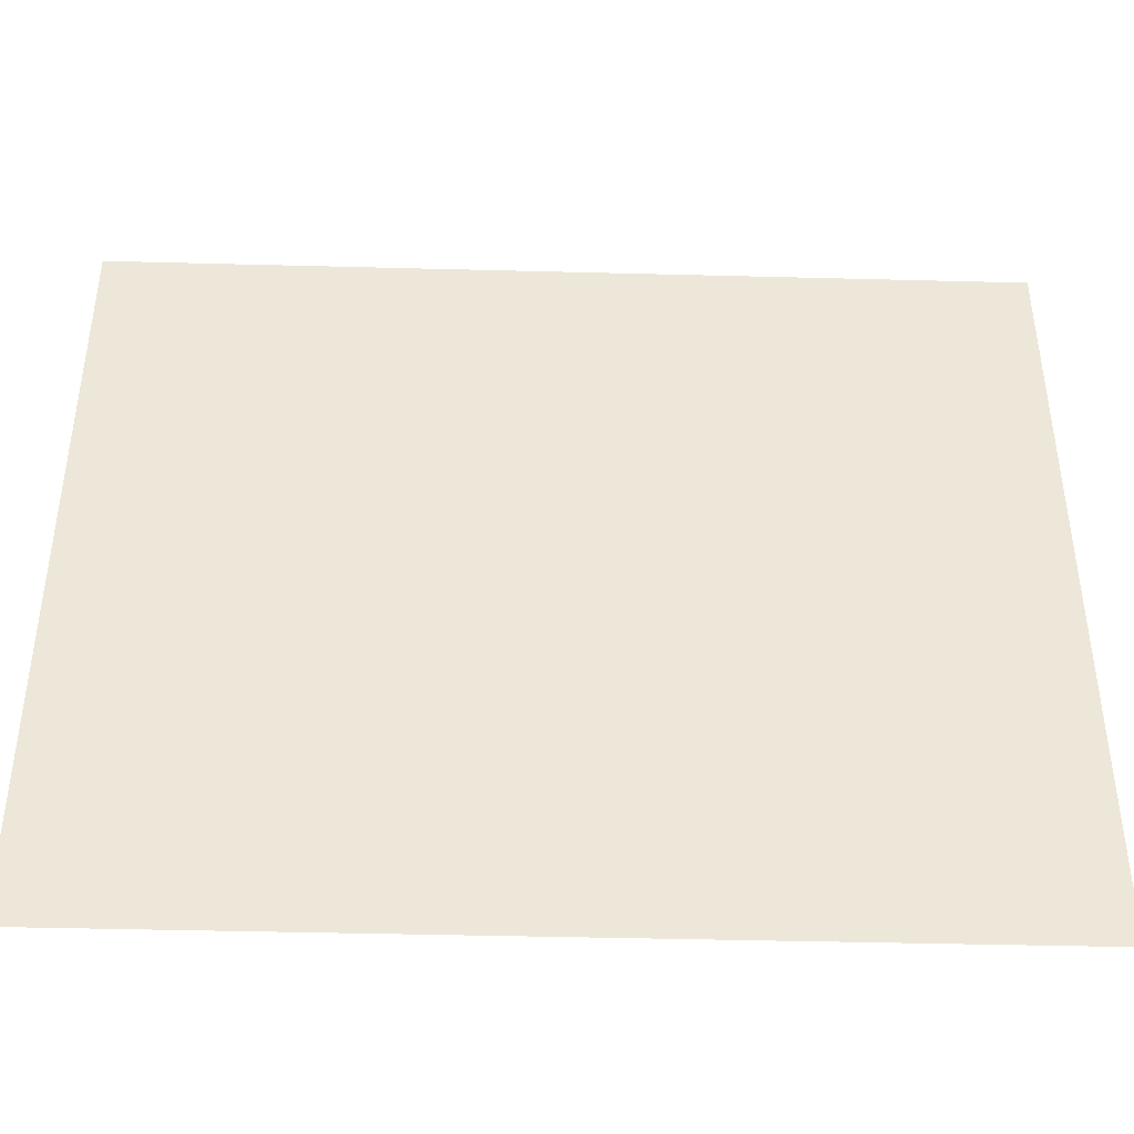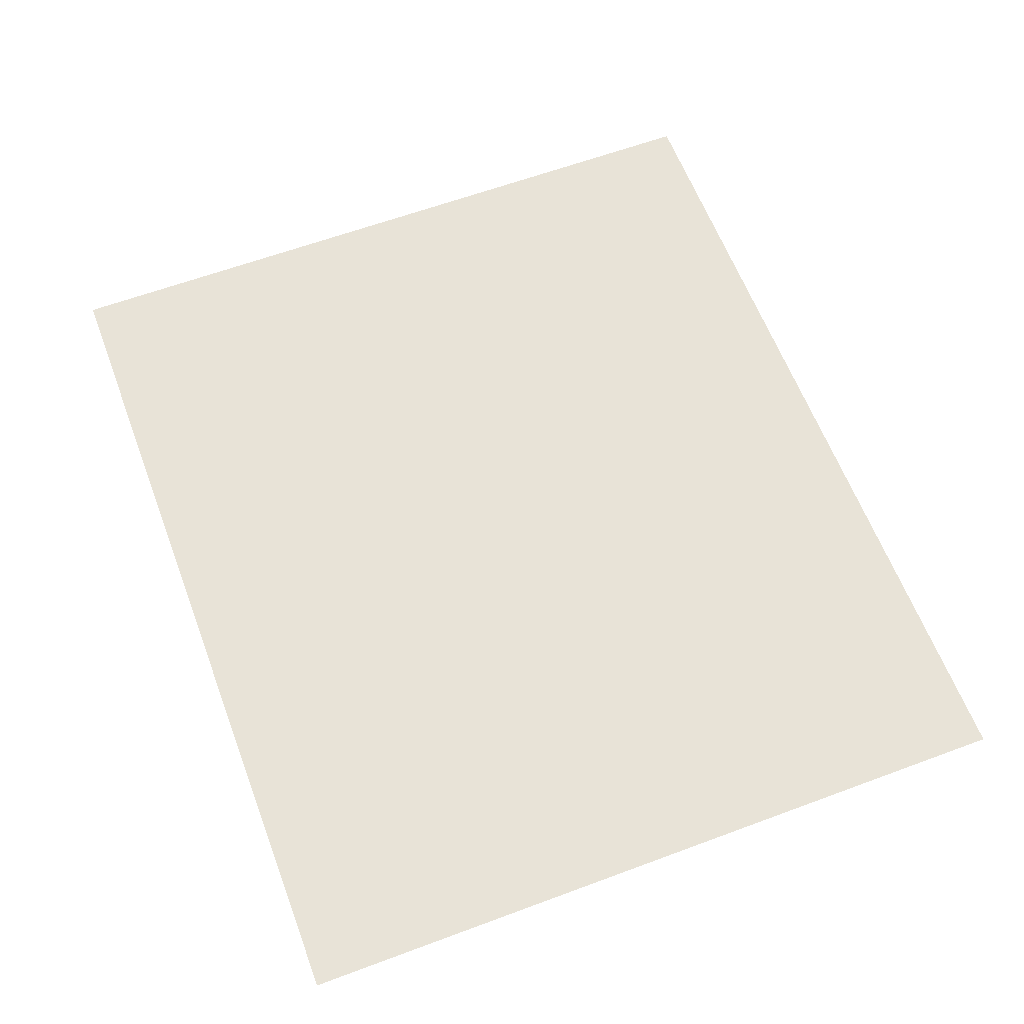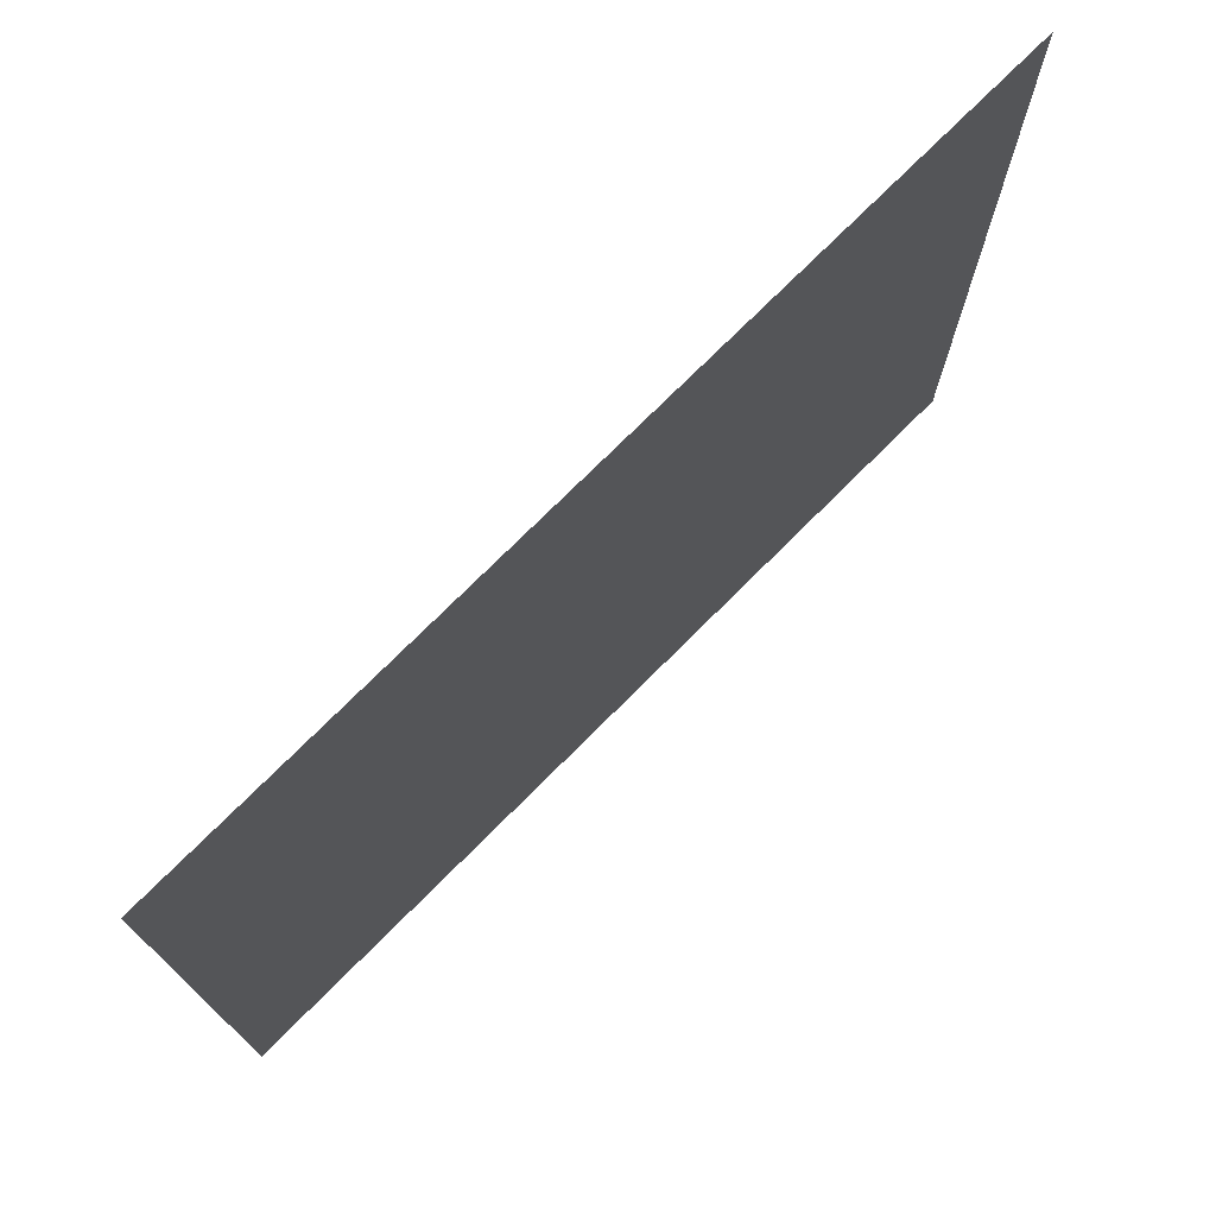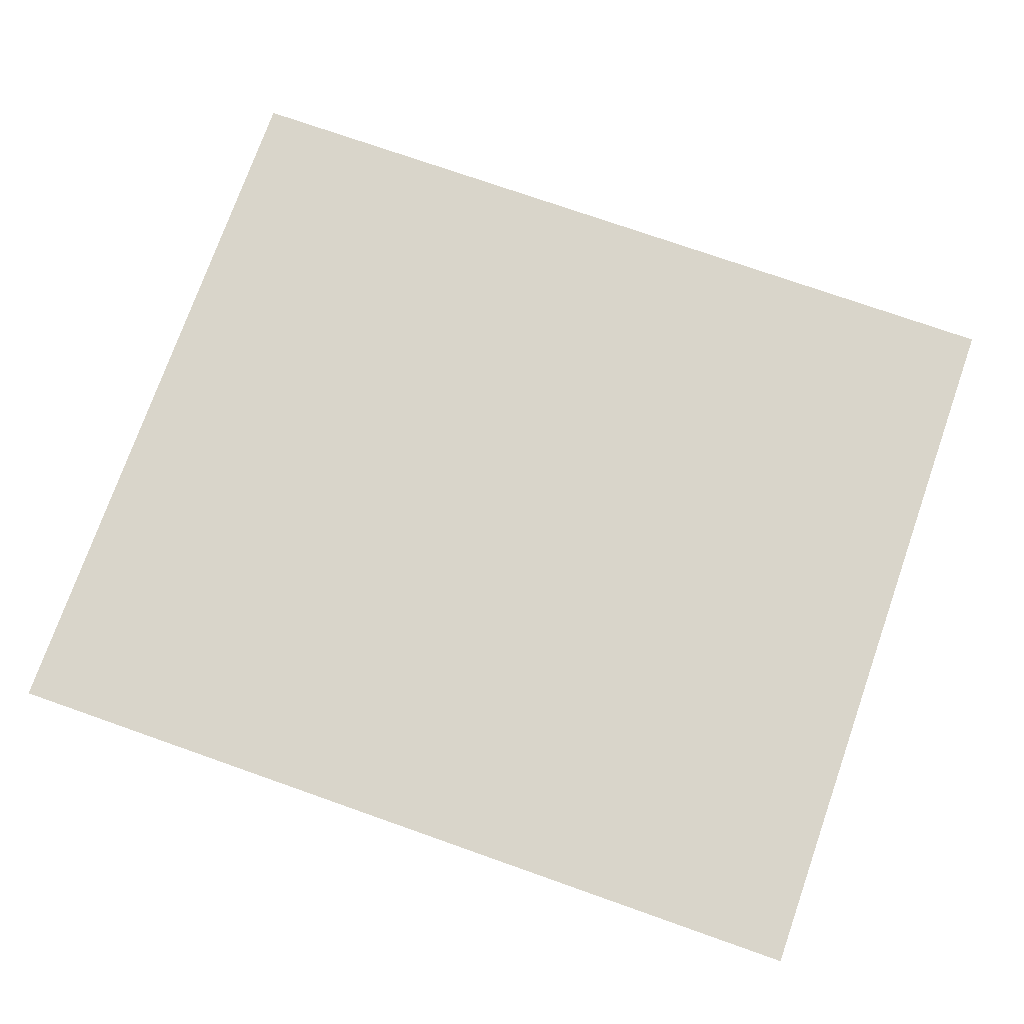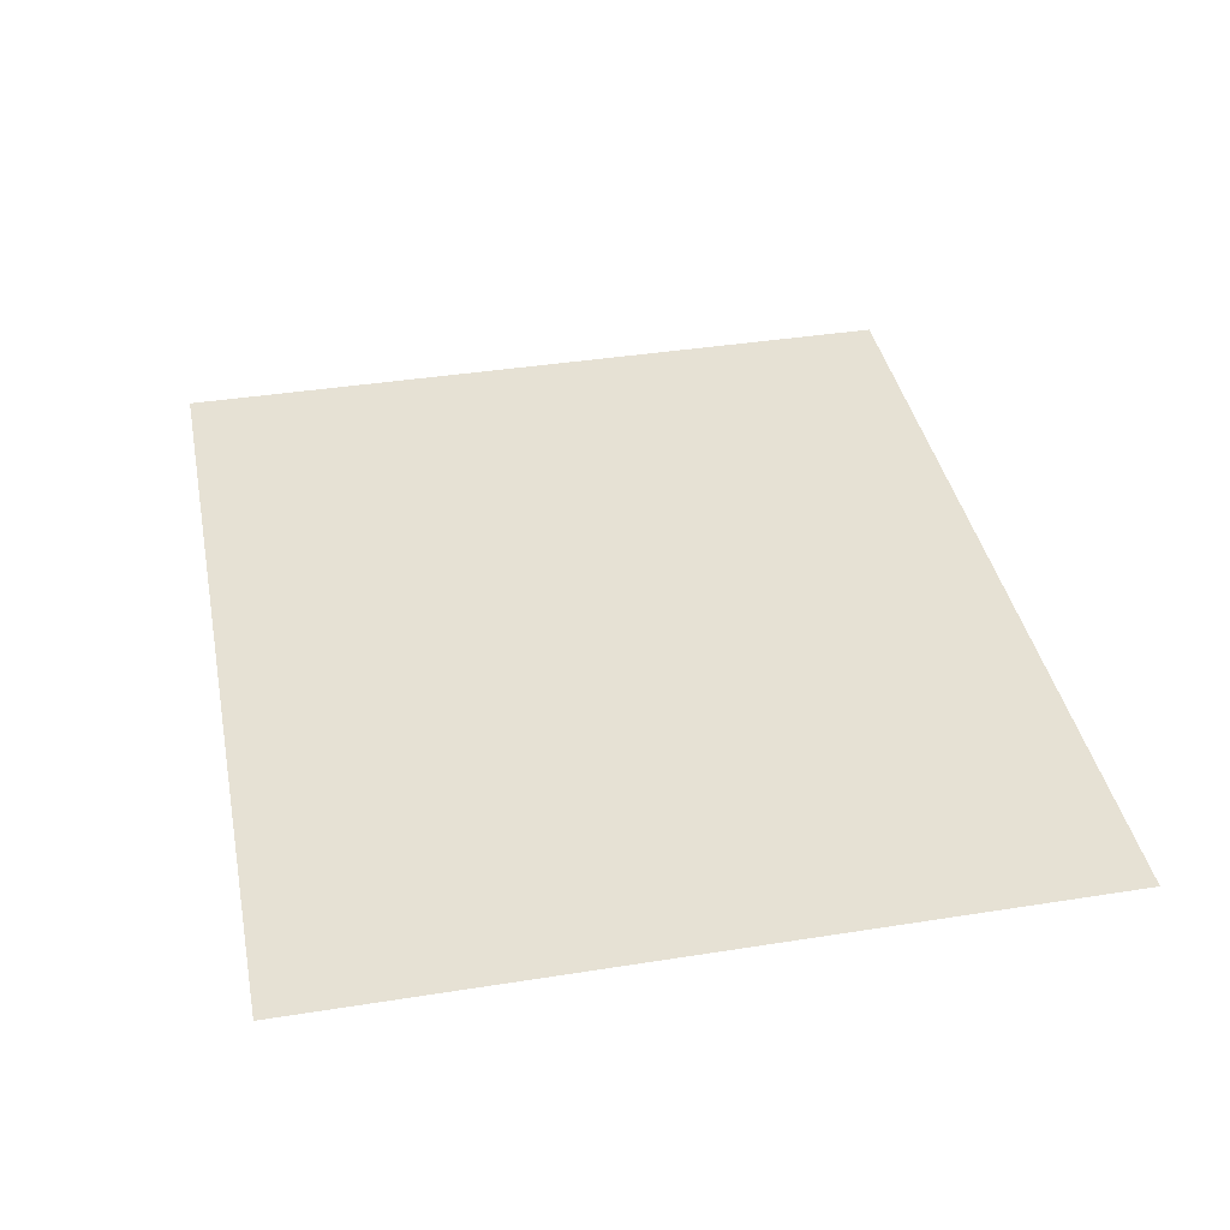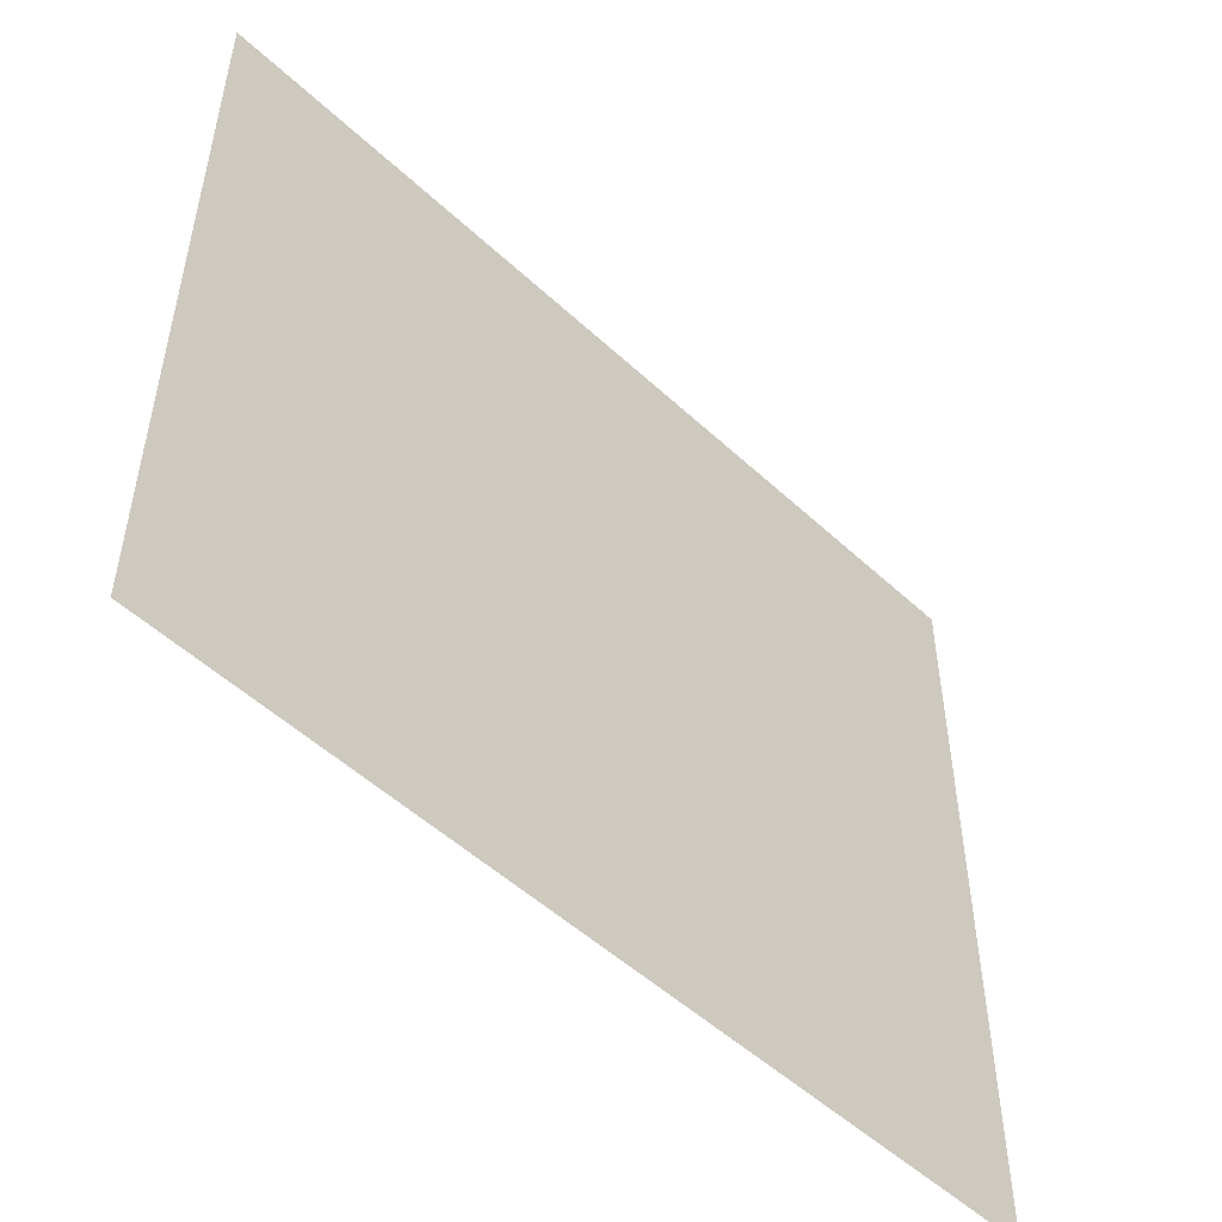
<metadata>
{"format":"obj","ext":"obj","renderer":"f3d","projection":"perspective","resolution":1024,"background":"white","views":[{"elev":-42.0,"azim":178.2,"up":"+Z"},{"elev":61.8,"azim":-110.7,"up":"+Y"},{"elev":74.3,"azim":134.9,"up":"+Z"},{"elev":74.7,"azim":-160.6,"up":"+Y"},{"elev":39.3,"azim":78.8,"up":"+Y"},{"elev":-51.4,"azim":-45.2,"up":"+Z"}]}
</metadata>
<code>
v 90.45 33.32 66.35
v -90.45 33.32 66.35
v -90.45 33.32 221.6
v 90.45 33.32 221.6
f 1 2 3 4

</code>
